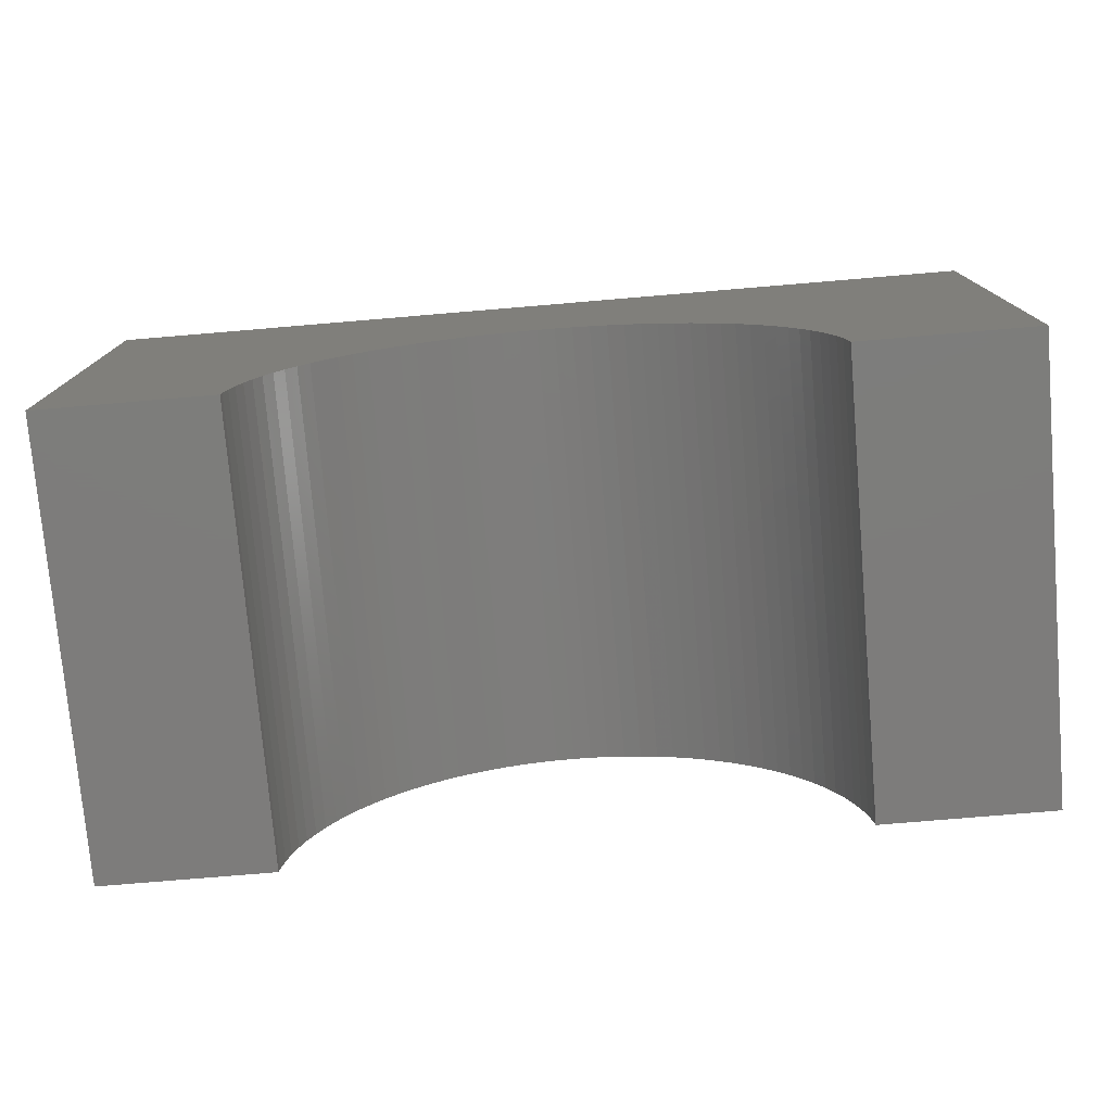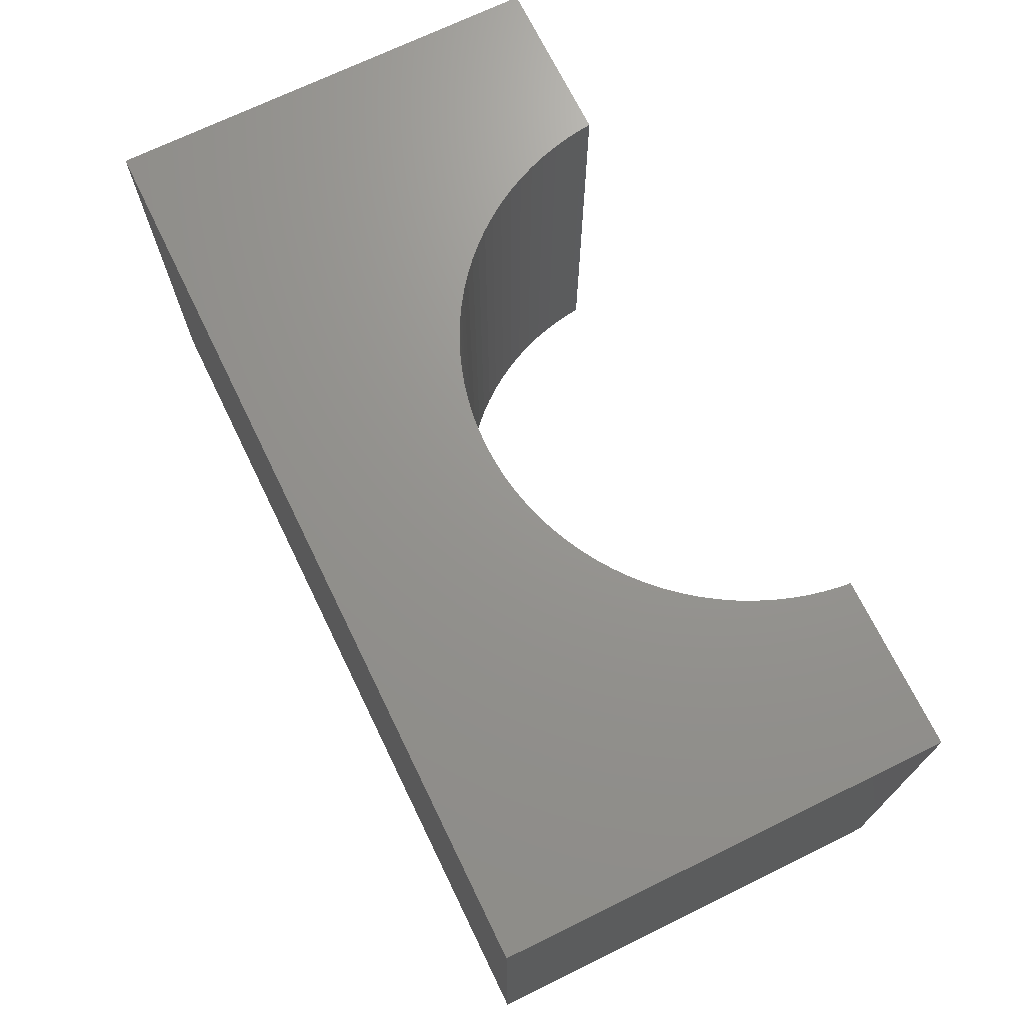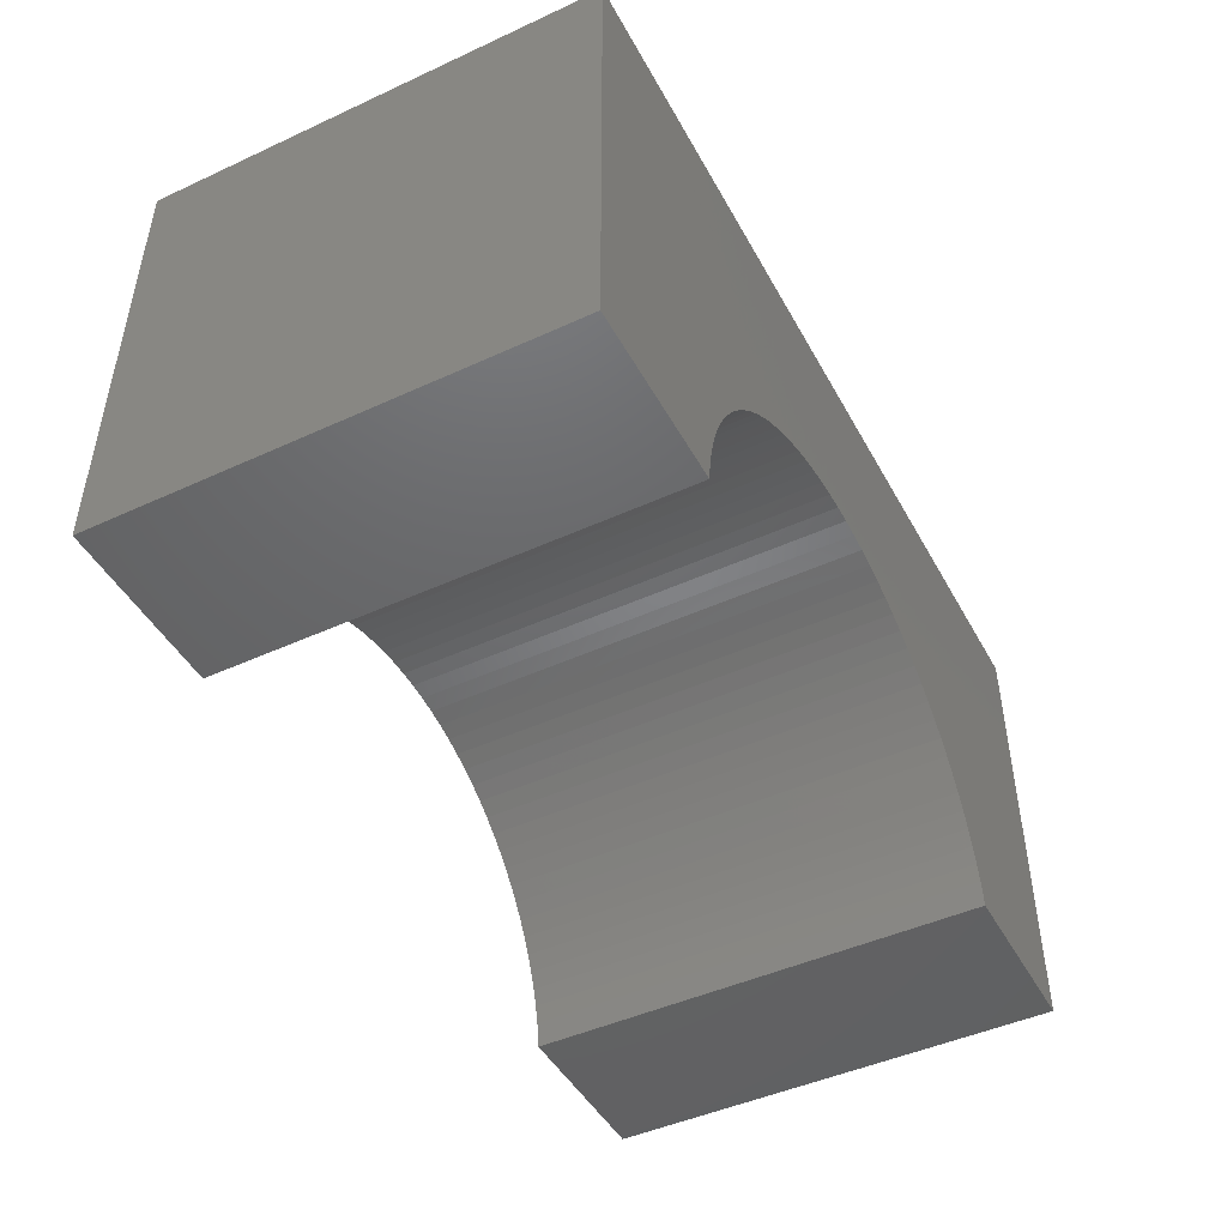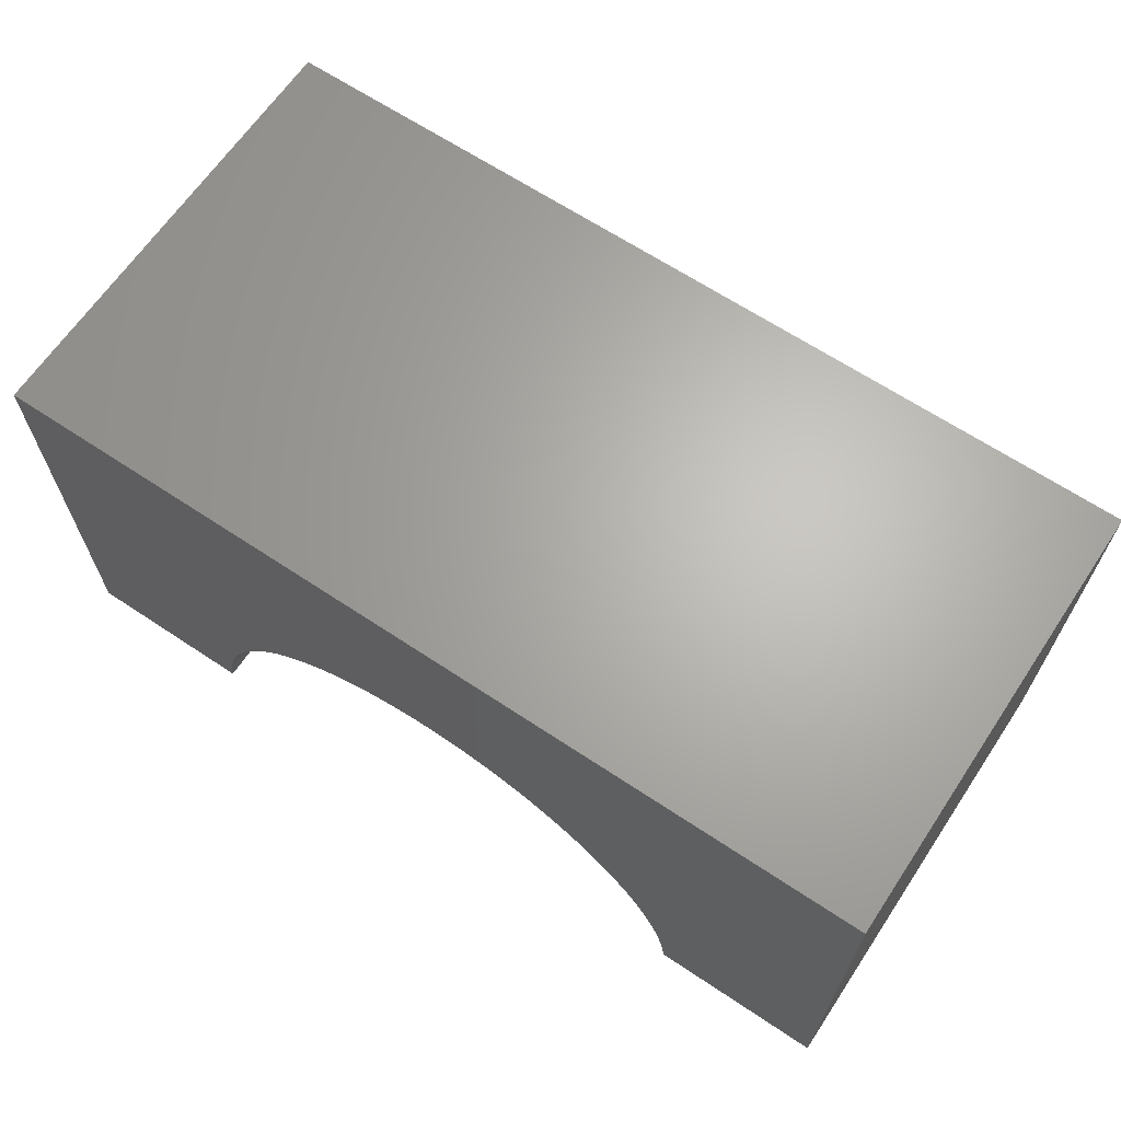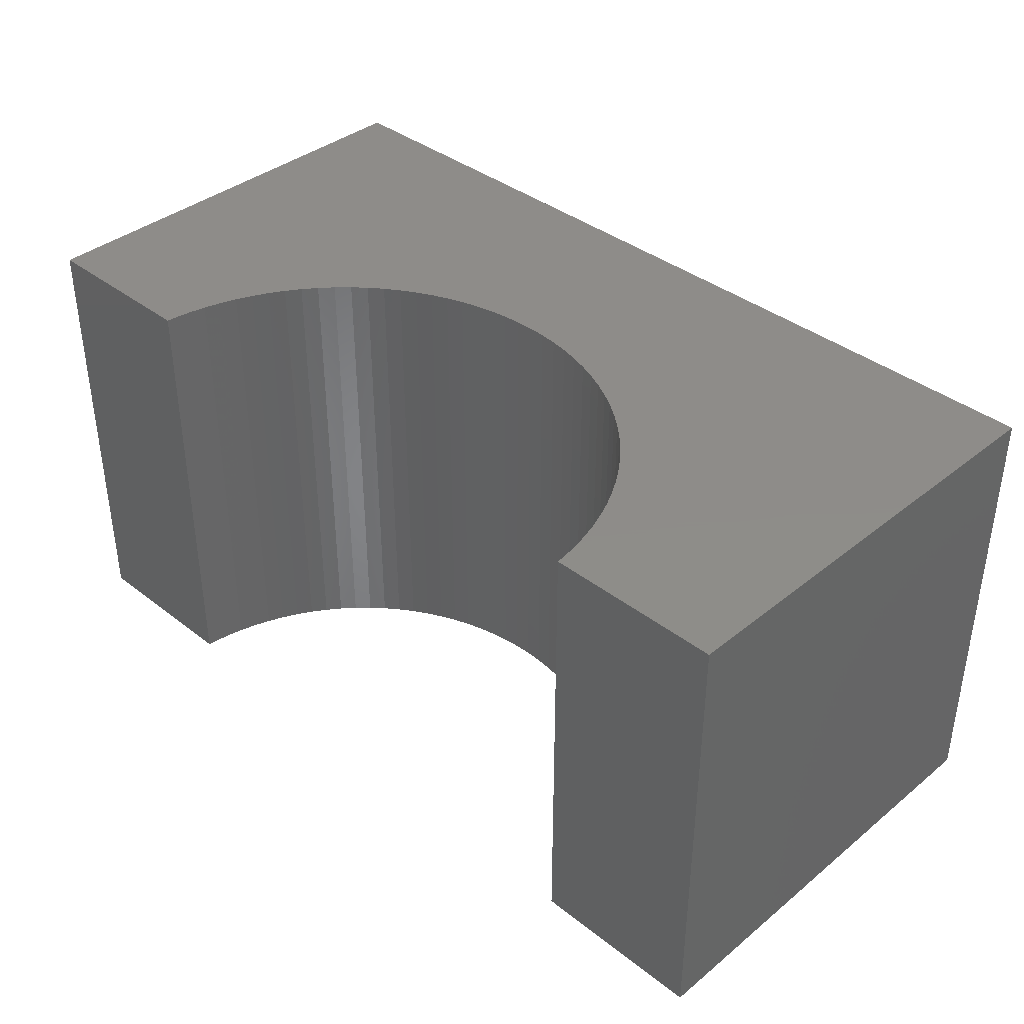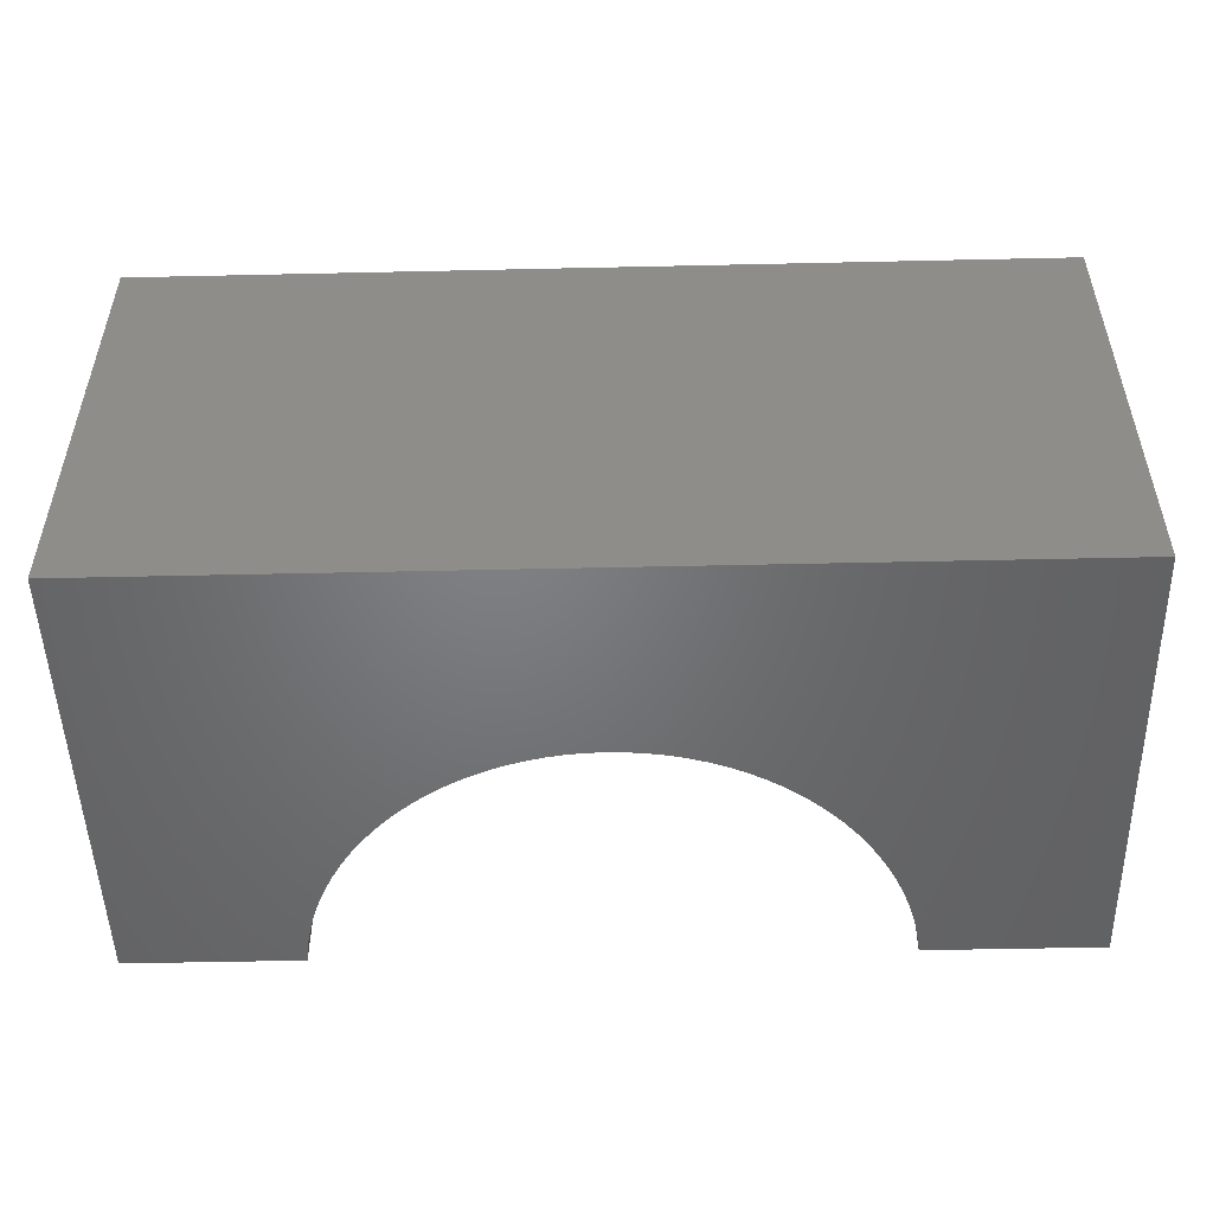
<metadata>
{"format":"stl","ext":"stl","renderer":"f3d","projection":"perspective","resolution":1024,"background":"white","views":[{"elev":-76.3,"azim":4.8,"up":"+Z"},{"elev":70.7,"azim":64.0,"up":"+Y"},{"elev":-46.5,"azim":117.6,"up":"+Z"},{"elev":65.5,"azim":33.8,"up":"+Z"},{"elev":38.3,"azim":-135.5,"up":"+Y"},{"elev":-50.5,"azim":1.4,"up":"+Y"}]}
</metadata>
<code>
# stl→obj: 106 verts, 208 faces
v -5 -2.5 -2.5
v -5 2.5 2.5
v -5 2.5 -2.5
v -5 -2.5 2.5
v 5 -2.5 2.5
v 5 2.5 2.5
v 5 2.5 -2.5
v 5 -2.5 -2.5
v 0 2.5 0.3
v 0.1946 2.5 0.2939
v 0.3885 2.5 0.2756
v 0.5809 2.5 0.2451
v 0.7709 2.5 0.2026
v 0.958 2.5 0.1483
v 1.141 2.5 0.08231
v 1.32 2.5 0.004963
v 1.493 2.5 -0.08345
v 1.661 2.5 -0.1826
v 1.822 2.5 -0.292
v 1.976 2.5 -0.4114
v 2.122 2.5 -0.5402
v 2.26 2.5 -0.6779
v 2.389 2.5 -0.824
v 2.508 2.5 -0.9779
v 2.617 2.5 -1.139
v 2.717 2.5 -1.307
v 2.805 2.5 -1.48
v 2.882 2.5 -1.659
v 2.948 2.5 -1.842
v 3.003 2.5 -2.029
v 3.045 2.5 -2.219
v 3.076 2.5 -2.411
v 3.084 2.5 -2.5
v -0.1946 2.5 0.2939
v -0.3885 2.5 0.2756
v -0.5809 2.5 0.2451
v -0.7709 2.5 0.2026
v -0.958 2.5 0.1483
v -1.141 2.5 0.08231
v -1.32 2.5 0.004963
v -1.493 2.5 -0.08345
v -1.661 2.5 -0.1826
v -1.822 2.5 -0.292
v -1.976 2.5 -0.4114
v -2.122 2.5 -0.5402
v -2.26 2.5 -0.6779
v -2.389 2.5 -0.824
v -2.508 2.5 -0.9779
v -2.617 2.5 -1.139
v -2.717 2.5 -1.307
v -2.805 2.5 -1.48
v -2.882 2.5 -1.659
v -2.948 2.5 -1.842
v -3.003 2.5 -2.029
v -3.045 2.5 -2.219
v -3.076 2.5 -2.411
v -3.084 2.5 -2.5
v -3.084 -2.5 -2.5
v 3.084 -2.5 -2.5
v 0 -2.5 0.3
v -0.1946 -2.5 0.2939
v -0.3885 -2.5 0.2756
v -0.5809 -2.5 0.2451
v -0.7709 -2.5 0.2026
v -0.958 -2.5 0.1483
v -1.141 -2.5 0.08231
v -1.32 -2.5 0.004963
v -1.493 -2.5 -0.08345
v -1.661 -2.5 -0.1826
v -1.822 -2.5 -0.292
v -1.976 -2.5 -0.4114
v -2.122 -2.5 -0.5402
v -2.26 -2.5 -0.6779
v -2.389 -2.5 -0.824
v -2.508 -2.5 -0.9779
v -2.617 -2.5 -1.139
v -2.717 -2.5 -1.307
v -2.805 -2.5 -1.48
v -2.882 -2.5 -1.659
v -2.948 -2.5 -1.842
v -3.003 -2.5 -2.029
v -3.045 -2.5 -2.219
v -3.076 -2.5 -2.411
v 0.1946 -2.5 0.2939
v 0.3885 -2.5 0.2756
v 0.5809 -2.5 0.2451
v 0.7709 -2.5 0.2026
v 0.958 -2.5 0.1483
v 1.141 -2.5 0.08231
v 1.32 -2.5 0.004963
v 1.493 -2.5 -0.08345
v 1.661 -2.5 -0.1826
v 1.822 -2.5 -0.292
v 1.976 -2.5 -0.4114
v 2.122 -2.5 -0.5402
v 2.26 -2.5 -0.6779
v 2.389 -2.5 -0.824
v 2.508 -2.5 -0.9779
v 2.617 -2.5 -1.139
v 2.717 -2.5 -1.307
v 2.805 -2.5 -1.48
v 2.882 -2.5 -1.659
v 2.948 -2.5 -1.842
v 3.003 -2.5 -2.029
v 3.045 -2.5 -2.219
v 3.076 -2.5 -2.411
f 1 2 3
f 2 1 4
f 2 5 6
f 5 2 4
f 5 7 6
f 7 5 8
f 6 9 2
f 6 10 9
f 6 11 10
f 6 12 11
f 6 13 12
f 6 14 13
f 6 15 14
f 6 16 15
f 6 17 16
f 6 18 17
f 6 19 18
f 6 20 19
f 6 21 20
f 6 22 21
f 6 23 22
f 6 24 23
f 6 25 24
f 6 26 25
f 7 26 6
f 26 7 27
f 27 7 28
f 28 7 29
f 29 7 30
f 30 7 31
f 31 7 32
f 32 7 33
f 34 2 9
f 35 2 34
f 36 2 35
f 37 2 36
f 38 2 37
f 39 2 38
f 40 2 39
f 41 2 40
f 42 2 41
f 43 2 42
f 44 2 43
f 45 2 44
f 46 2 45
f 47 2 46
f 48 2 47
f 49 2 48
f 50 2 49
f 3 50 51
f 3 51 52
f 3 52 53
f 3 53 54
f 3 54 55
f 3 55 56
f 3 56 57
f 50 3 2
f 1 57 58
f 57 1 3
f 59 7 8
f 7 59 33
f 4 60 5
f 4 61 60
f 4 62 61
f 4 63 62
f 4 64 63
f 4 65 64
f 4 66 65
f 4 67 66
f 4 68 67
f 4 69 68
f 4 70 69
f 4 71 70
f 4 72 71
f 4 73 72
f 4 74 73
f 4 75 74
f 4 76 75
f 4 77 76
f 1 77 4
f 77 1 78
f 78 1 79
f 79 1 80
f 80 1 81
f 81 1 82
f 82 1 83
f 83 1 58
f 84 5 60
f 85 5 84
f 86 5 85
f 87 5 86
f 88 5 87
f 89 5 88
f 90 5 89
f 91 5 90
f 92 5 91
f 93 5 92
f 94 5 93
f 95 5 94
f 96 5 95
f 97 5 96
f 98 5 97
f 99 5 98
f 100 5 99
f 8 100 101
f 8 101 102
f 8 102 103
f 8 103 104
f 8 104 105
f 8 105 106
f 8 106 59
f 100 8 5
f 59 32 33
f 32 59 106
f 61 9 60
f 9 61 34
f 94 21 95
f 21 94 20
f 72 46 45
f 46 72 73
f 67 39 66
f 39 67 40
f 102 27 28
f 27 102 101
f 88 15 89
f 15 88 14
f 64 36 63
f 36 64 37
f 105 30 31
f 30 105 104
f 85 12 86
f 12 85 11
f 93 20 94
f 20 93 19
f 81 55 54
f 55 81 82
f 75 49 48
f 49 75 76
f 78 52 51
f 52 78 79
f 76 50 49
f 50 76 77
f 82 56 55
f 56 82 83
f 70 42 69
f 42 70 43
f 63 35 62
f 35 63 36
f 106 31 32
f 31 106 105
f 97 22 23
f 22 97 96
f 98 23 24
f 23 98 97
f 100 25 26
f 25 100 99
f 84 11 85
f 11 84 10
f 87 14 88
f 14 87 13
f 90 17 91
f 17 90 16
f 89 16 90
f 16 89 15
f 77 51 50
f 51 77 78
f 80 54 53
f 54 80 81
f 83 57 56
f 57 83 58
f 71 43 70
f 43 71 44
f 68 40 67
f 40 68 41
f 65 37 64
f 37 65 38
f 66 38 65
f 38 66 39
f 62 34 61
f 34 62 35
f 104 29 30
f 29 104 103
f 103 28 29
f 28 103 102
f 96 21 22
f 21 96 95
f 99 24 25
f 24 99 98
f 101 26 27
f 26 101 100
f 86 13 87
f 13 86 12
f 60 10 84
f 10 60 9
f 92 19 93
f 19 92 18
f 91 18 92
f 18 91 17
f 74 48 47
f 48 74 75
f 73 47 46
f 47 73 74
f 79 53 52
f 53 79 80
f 72 44 71
f 44 72 45
f 69 41 68
f 41 69 42

</code>
